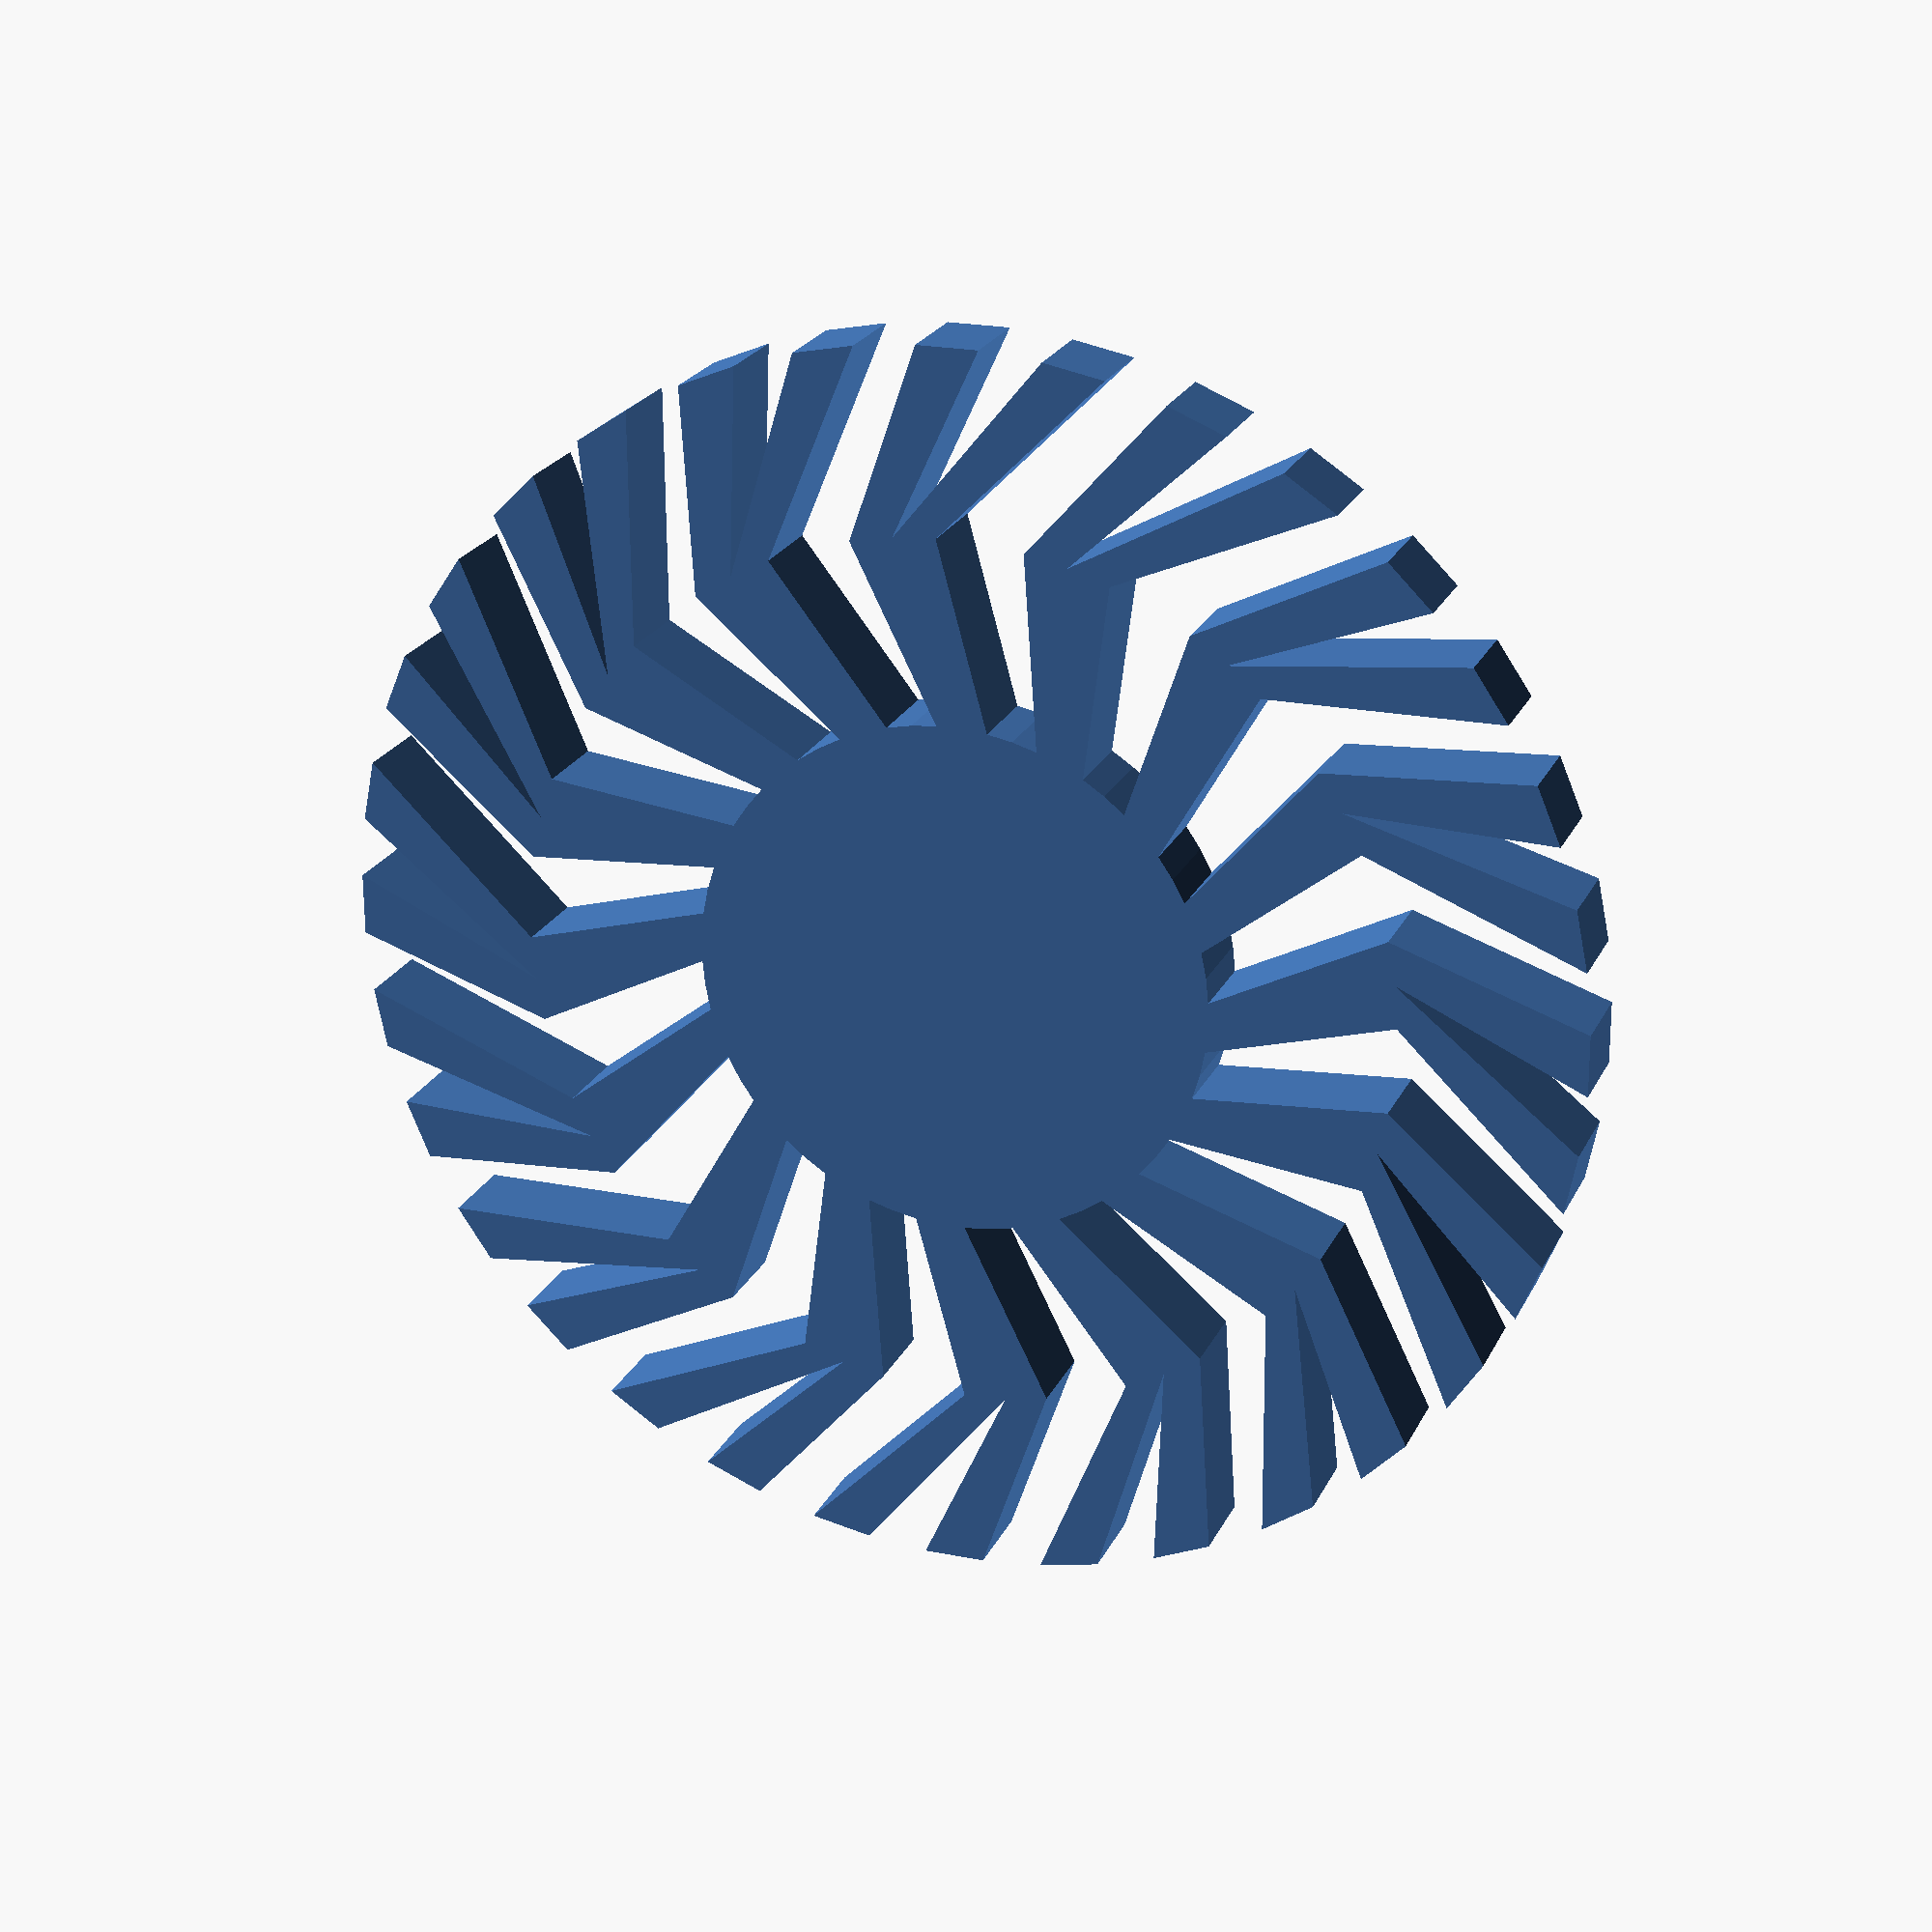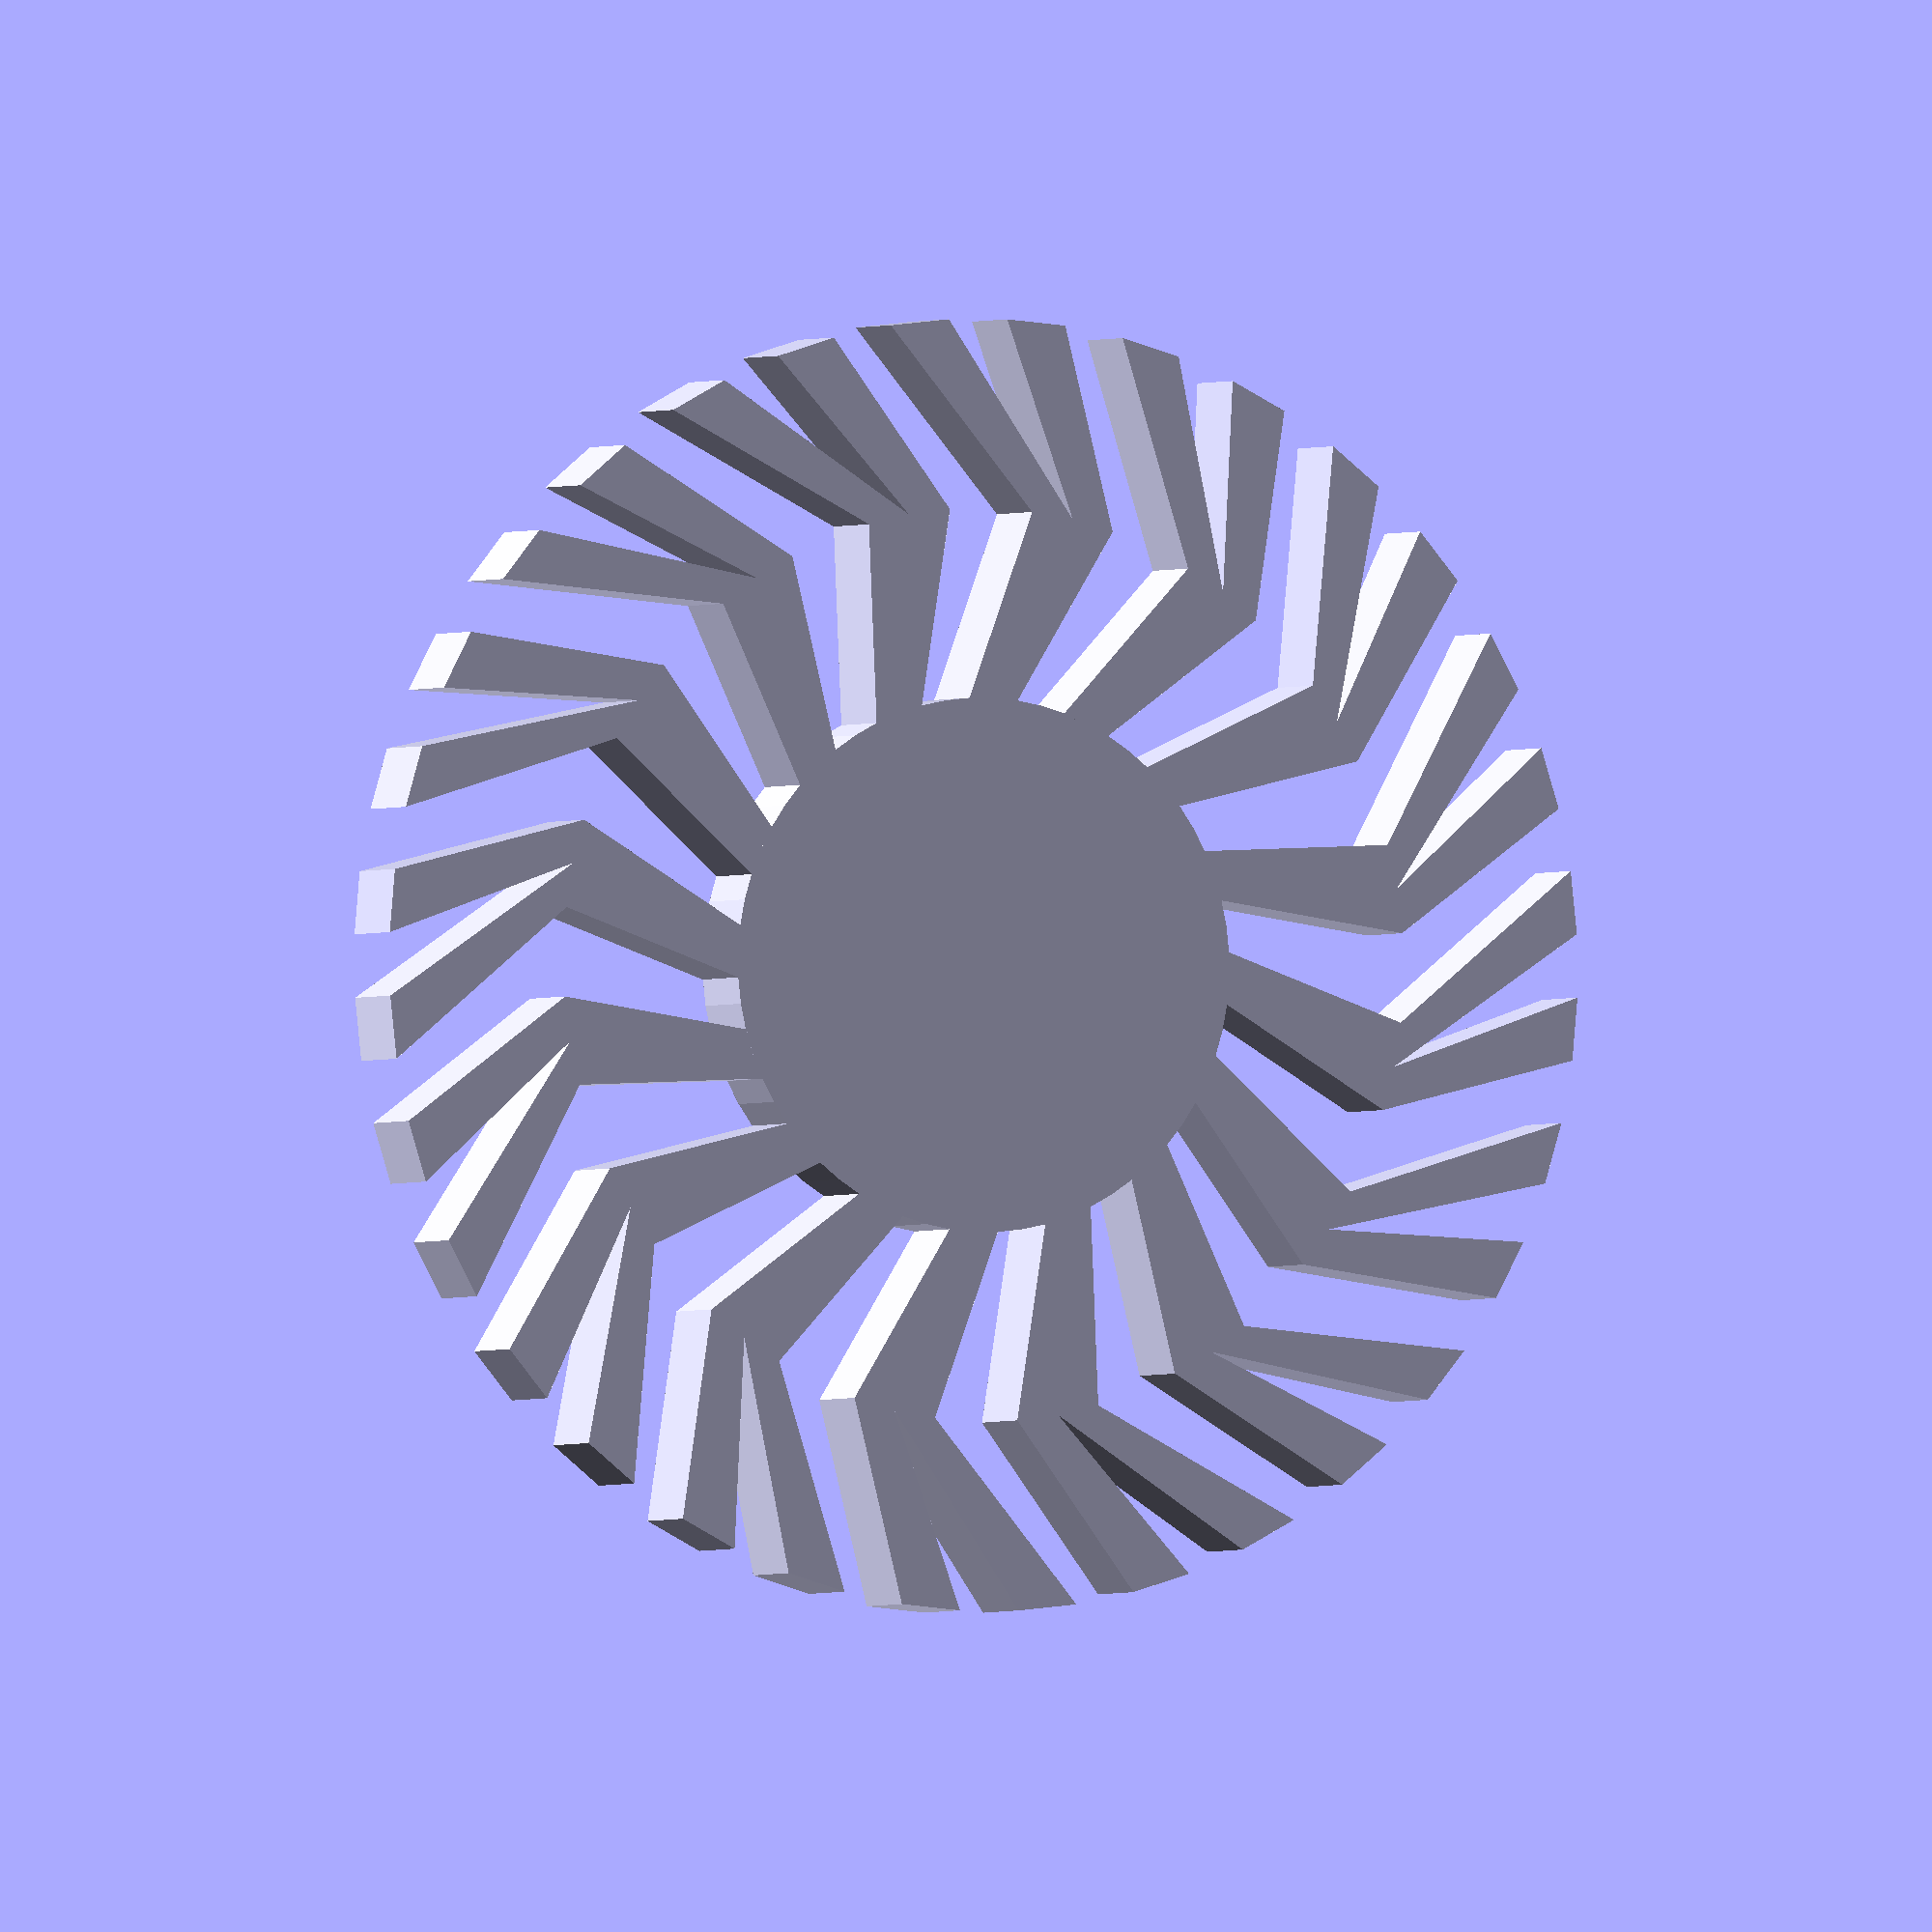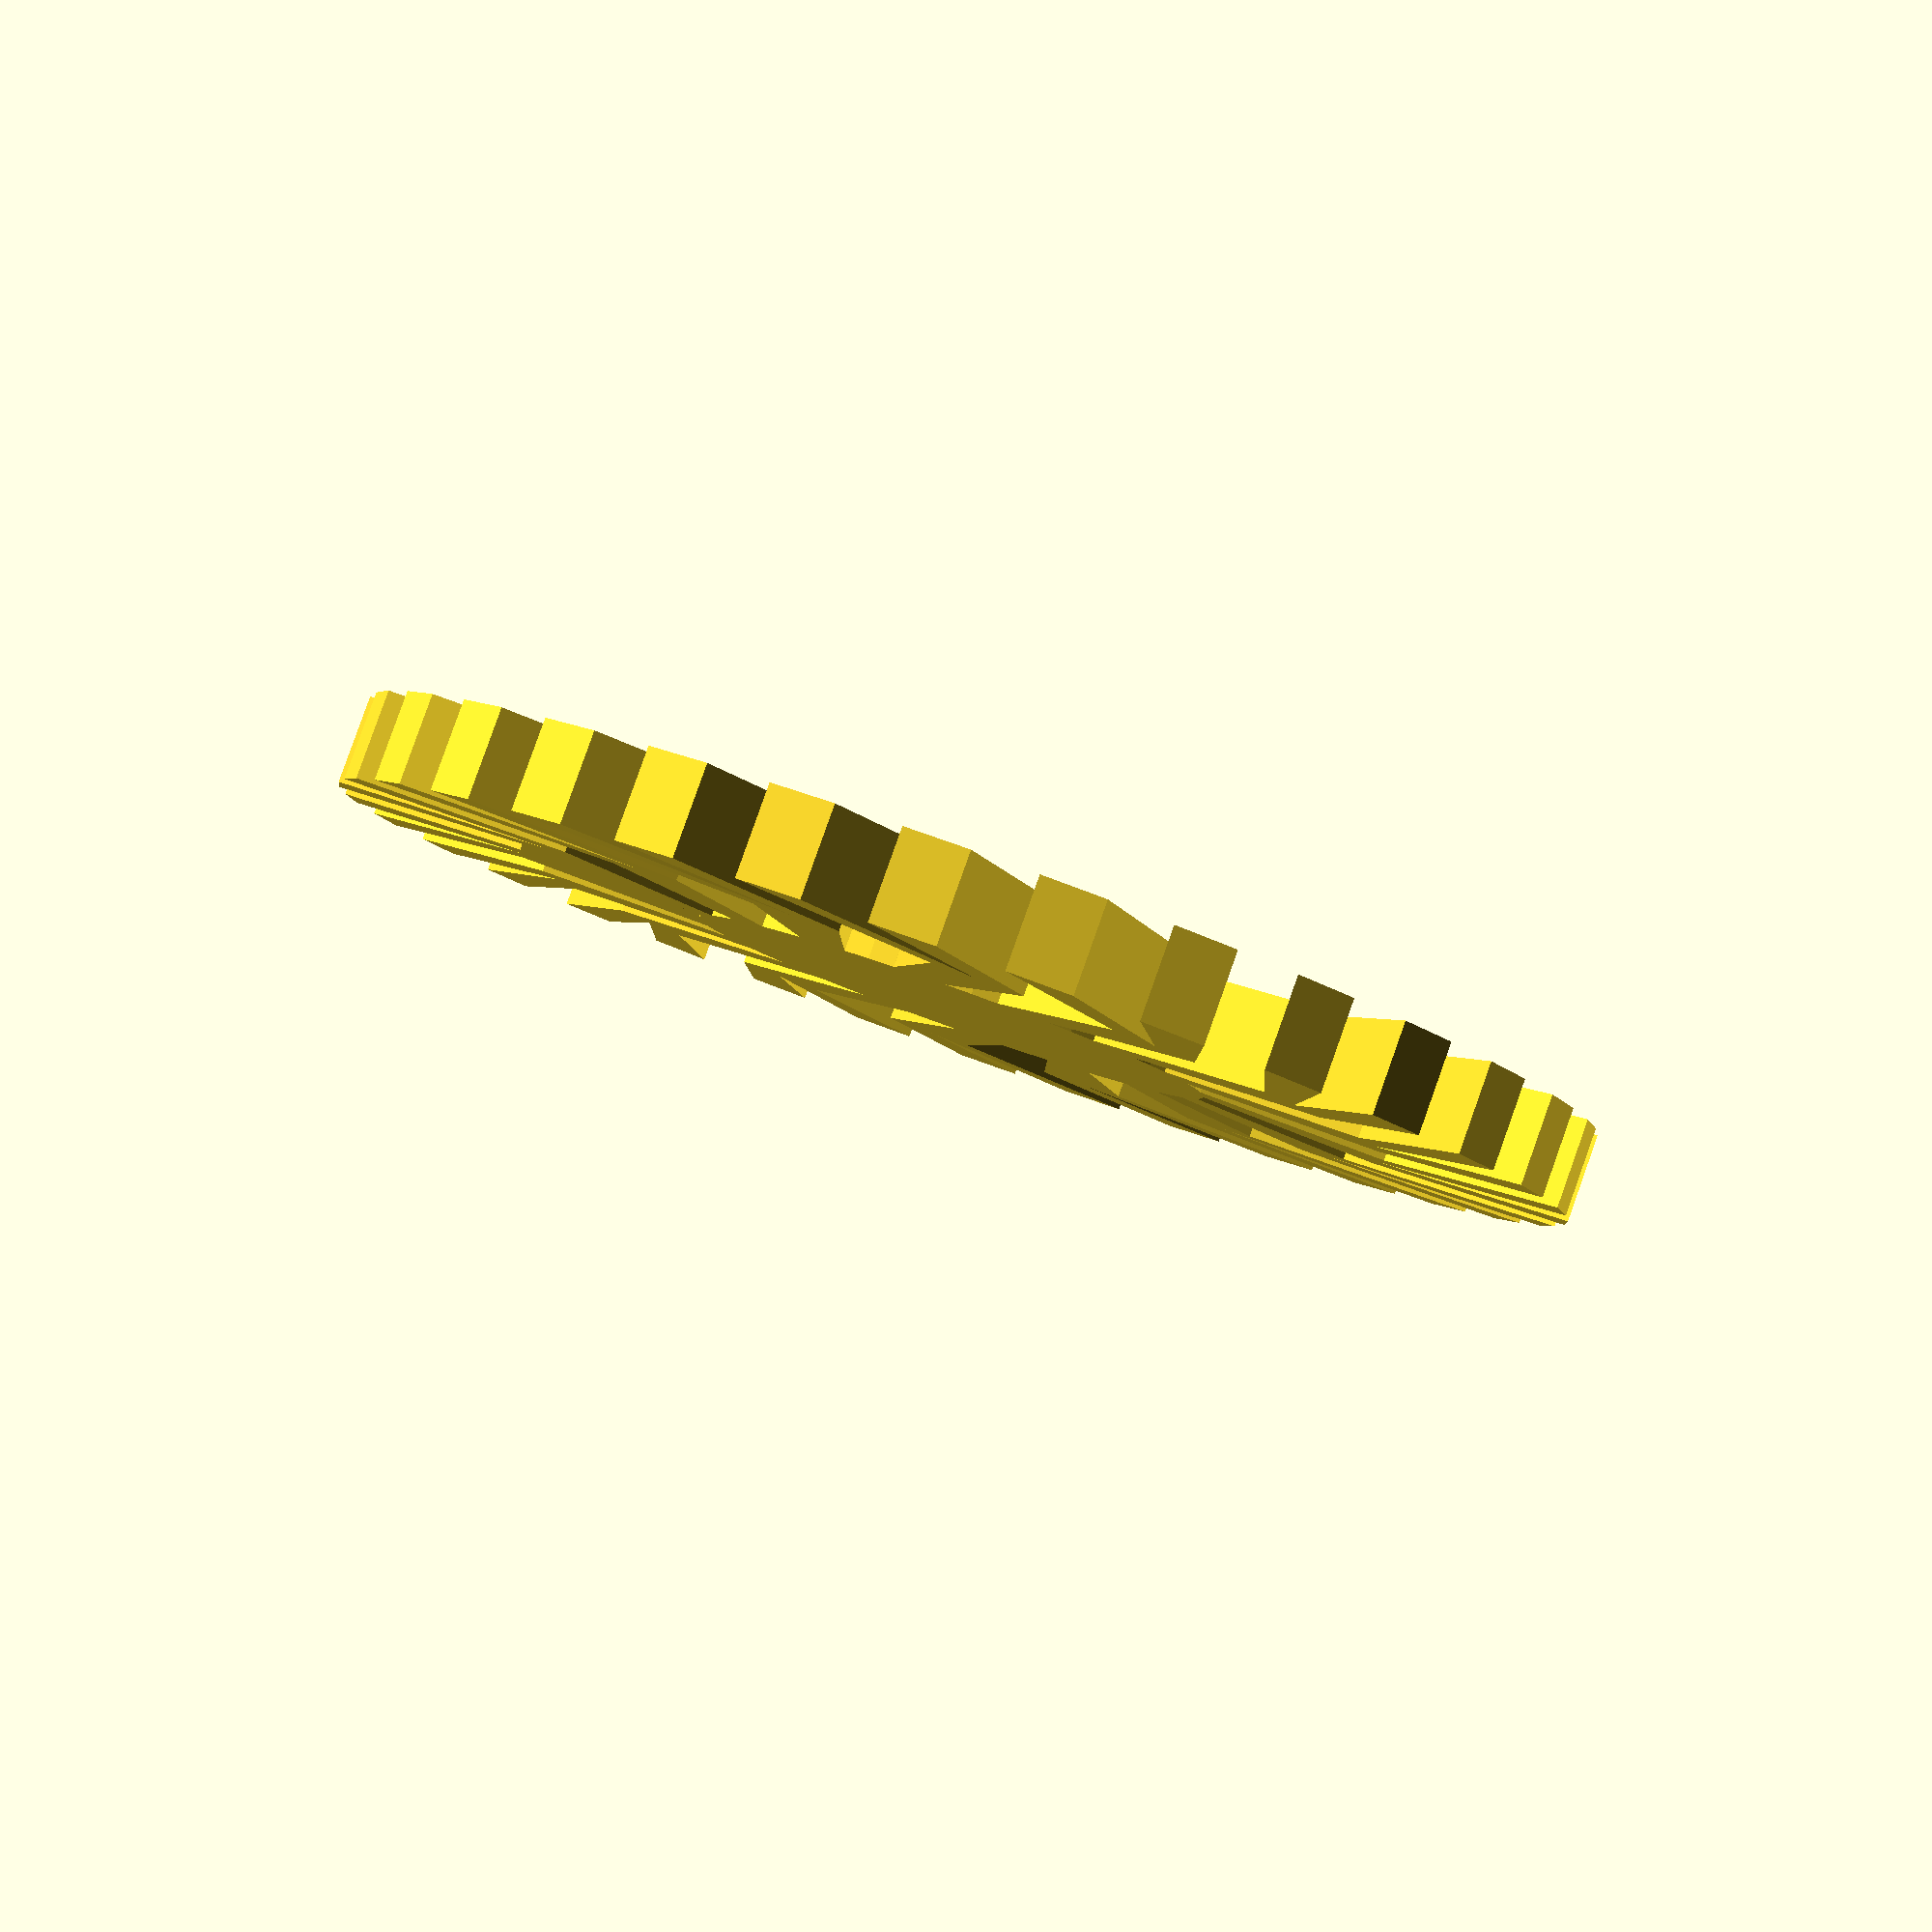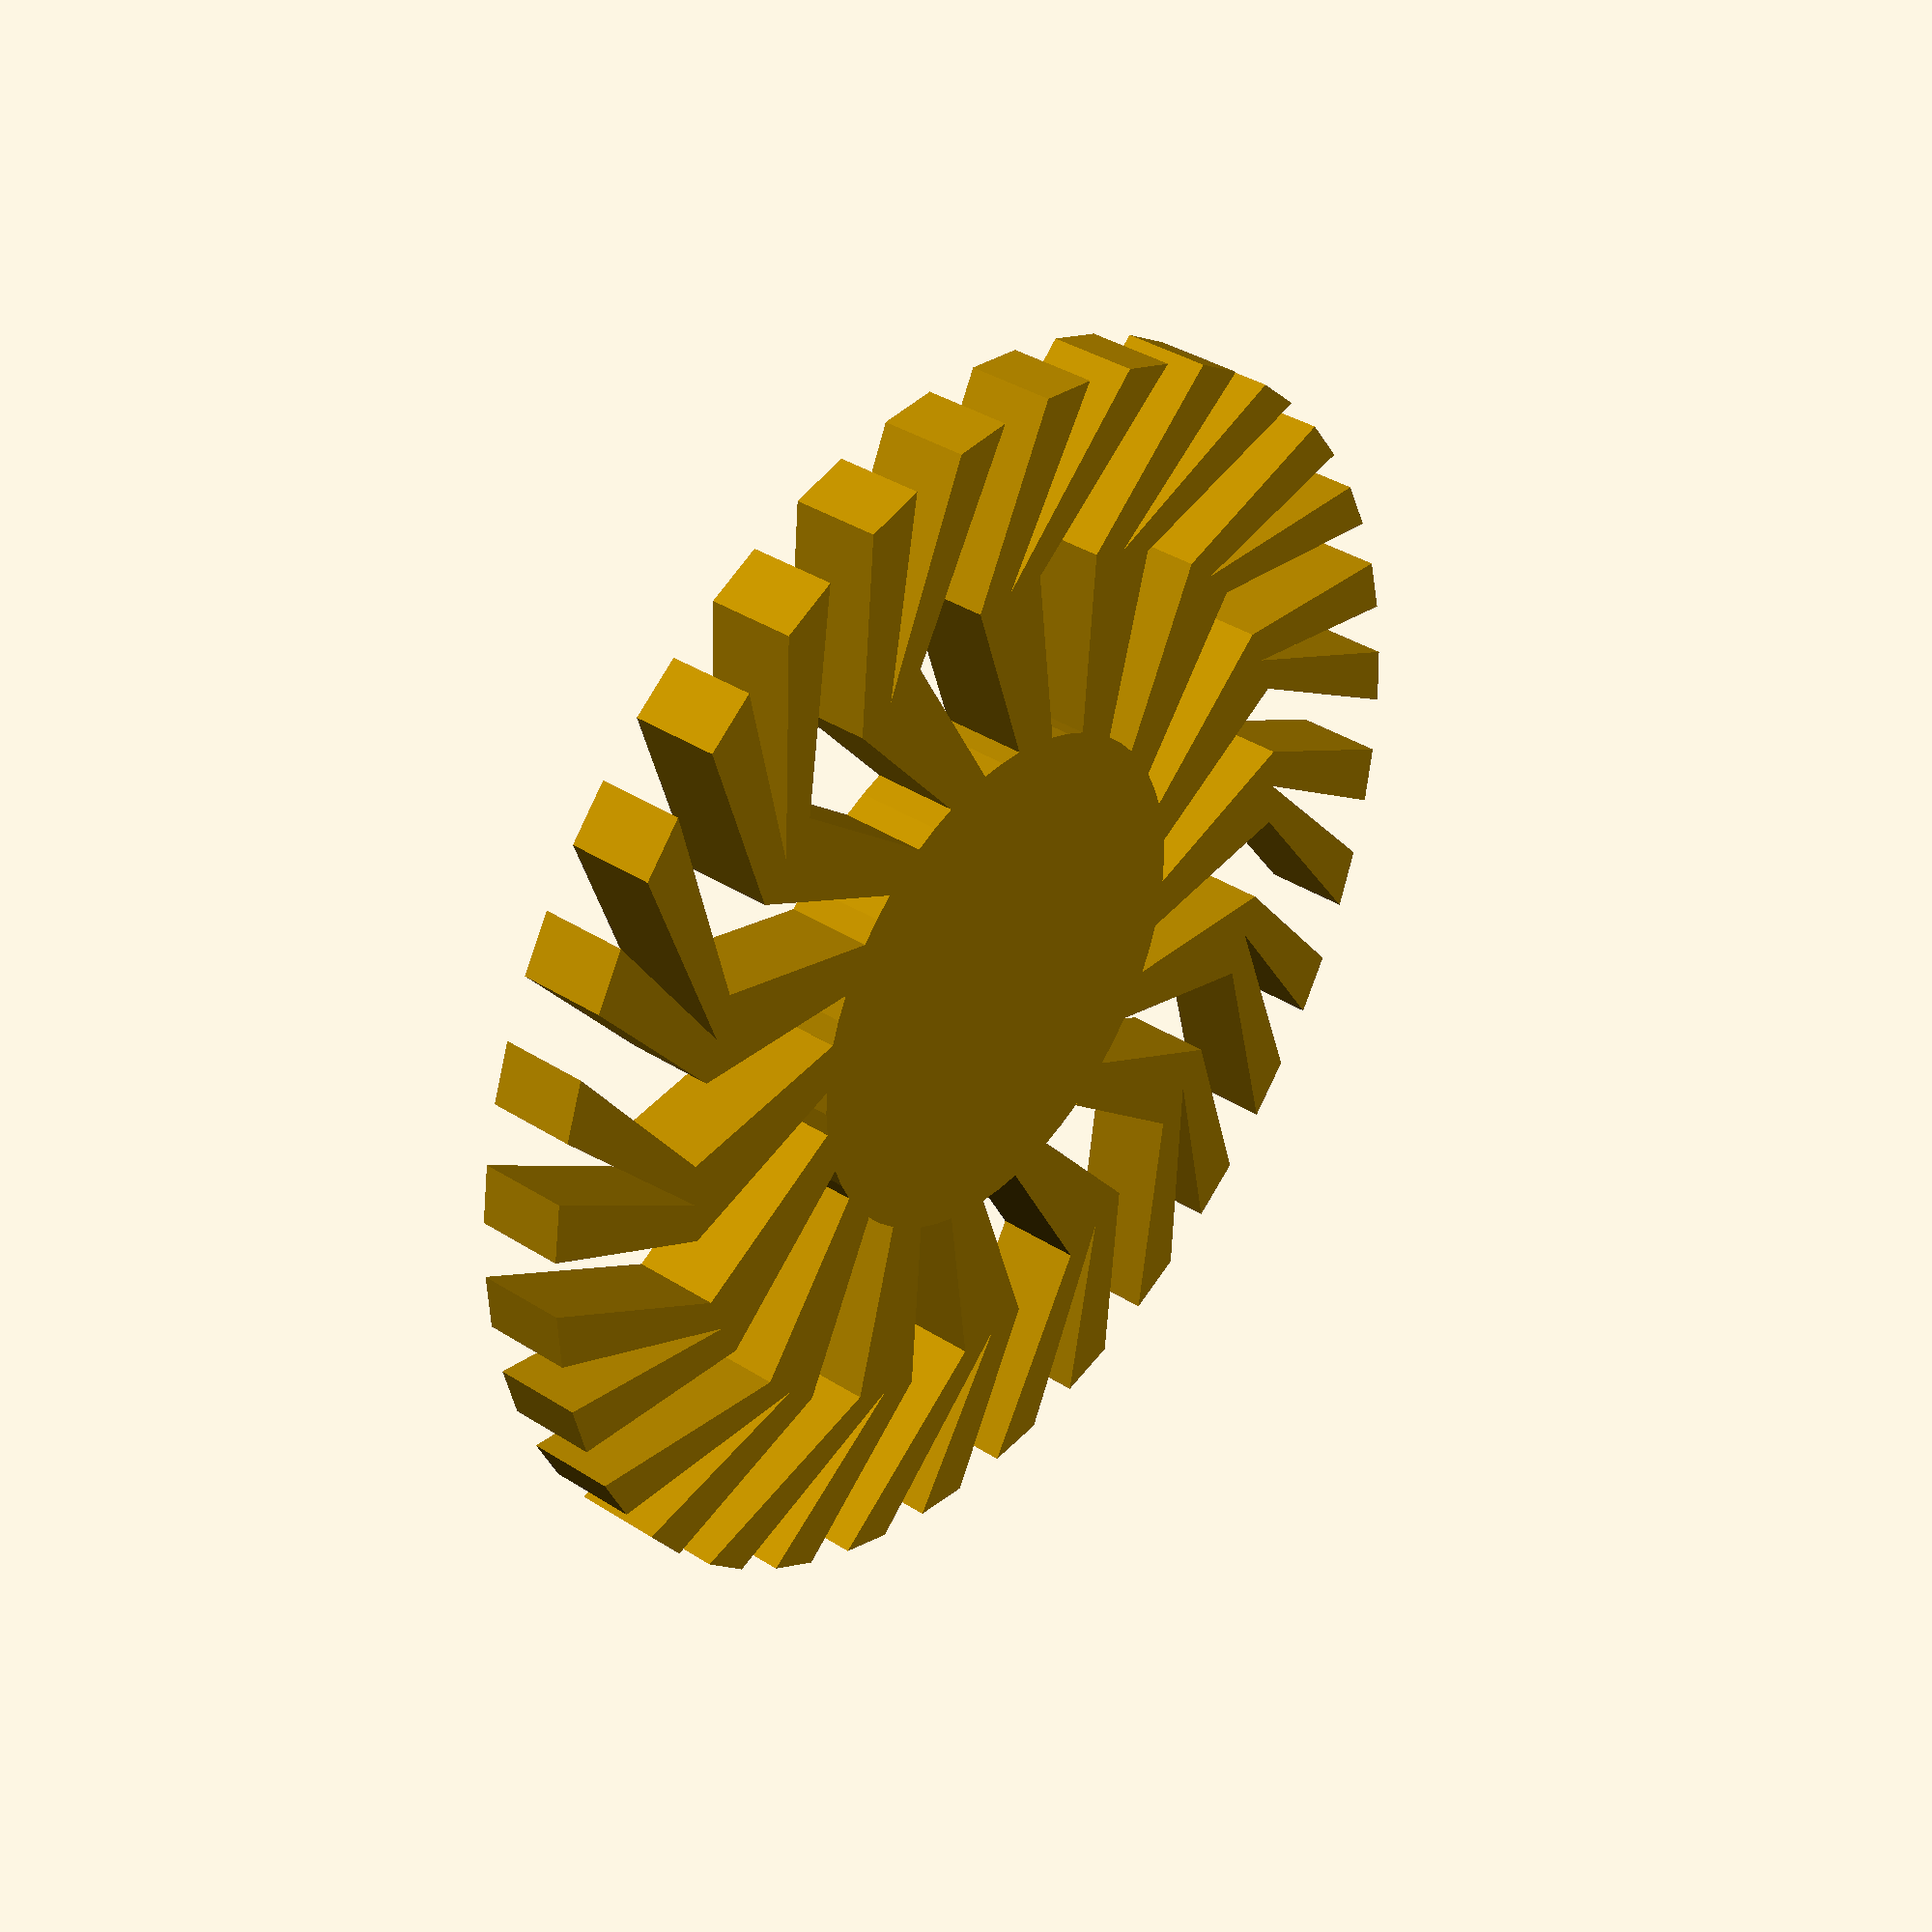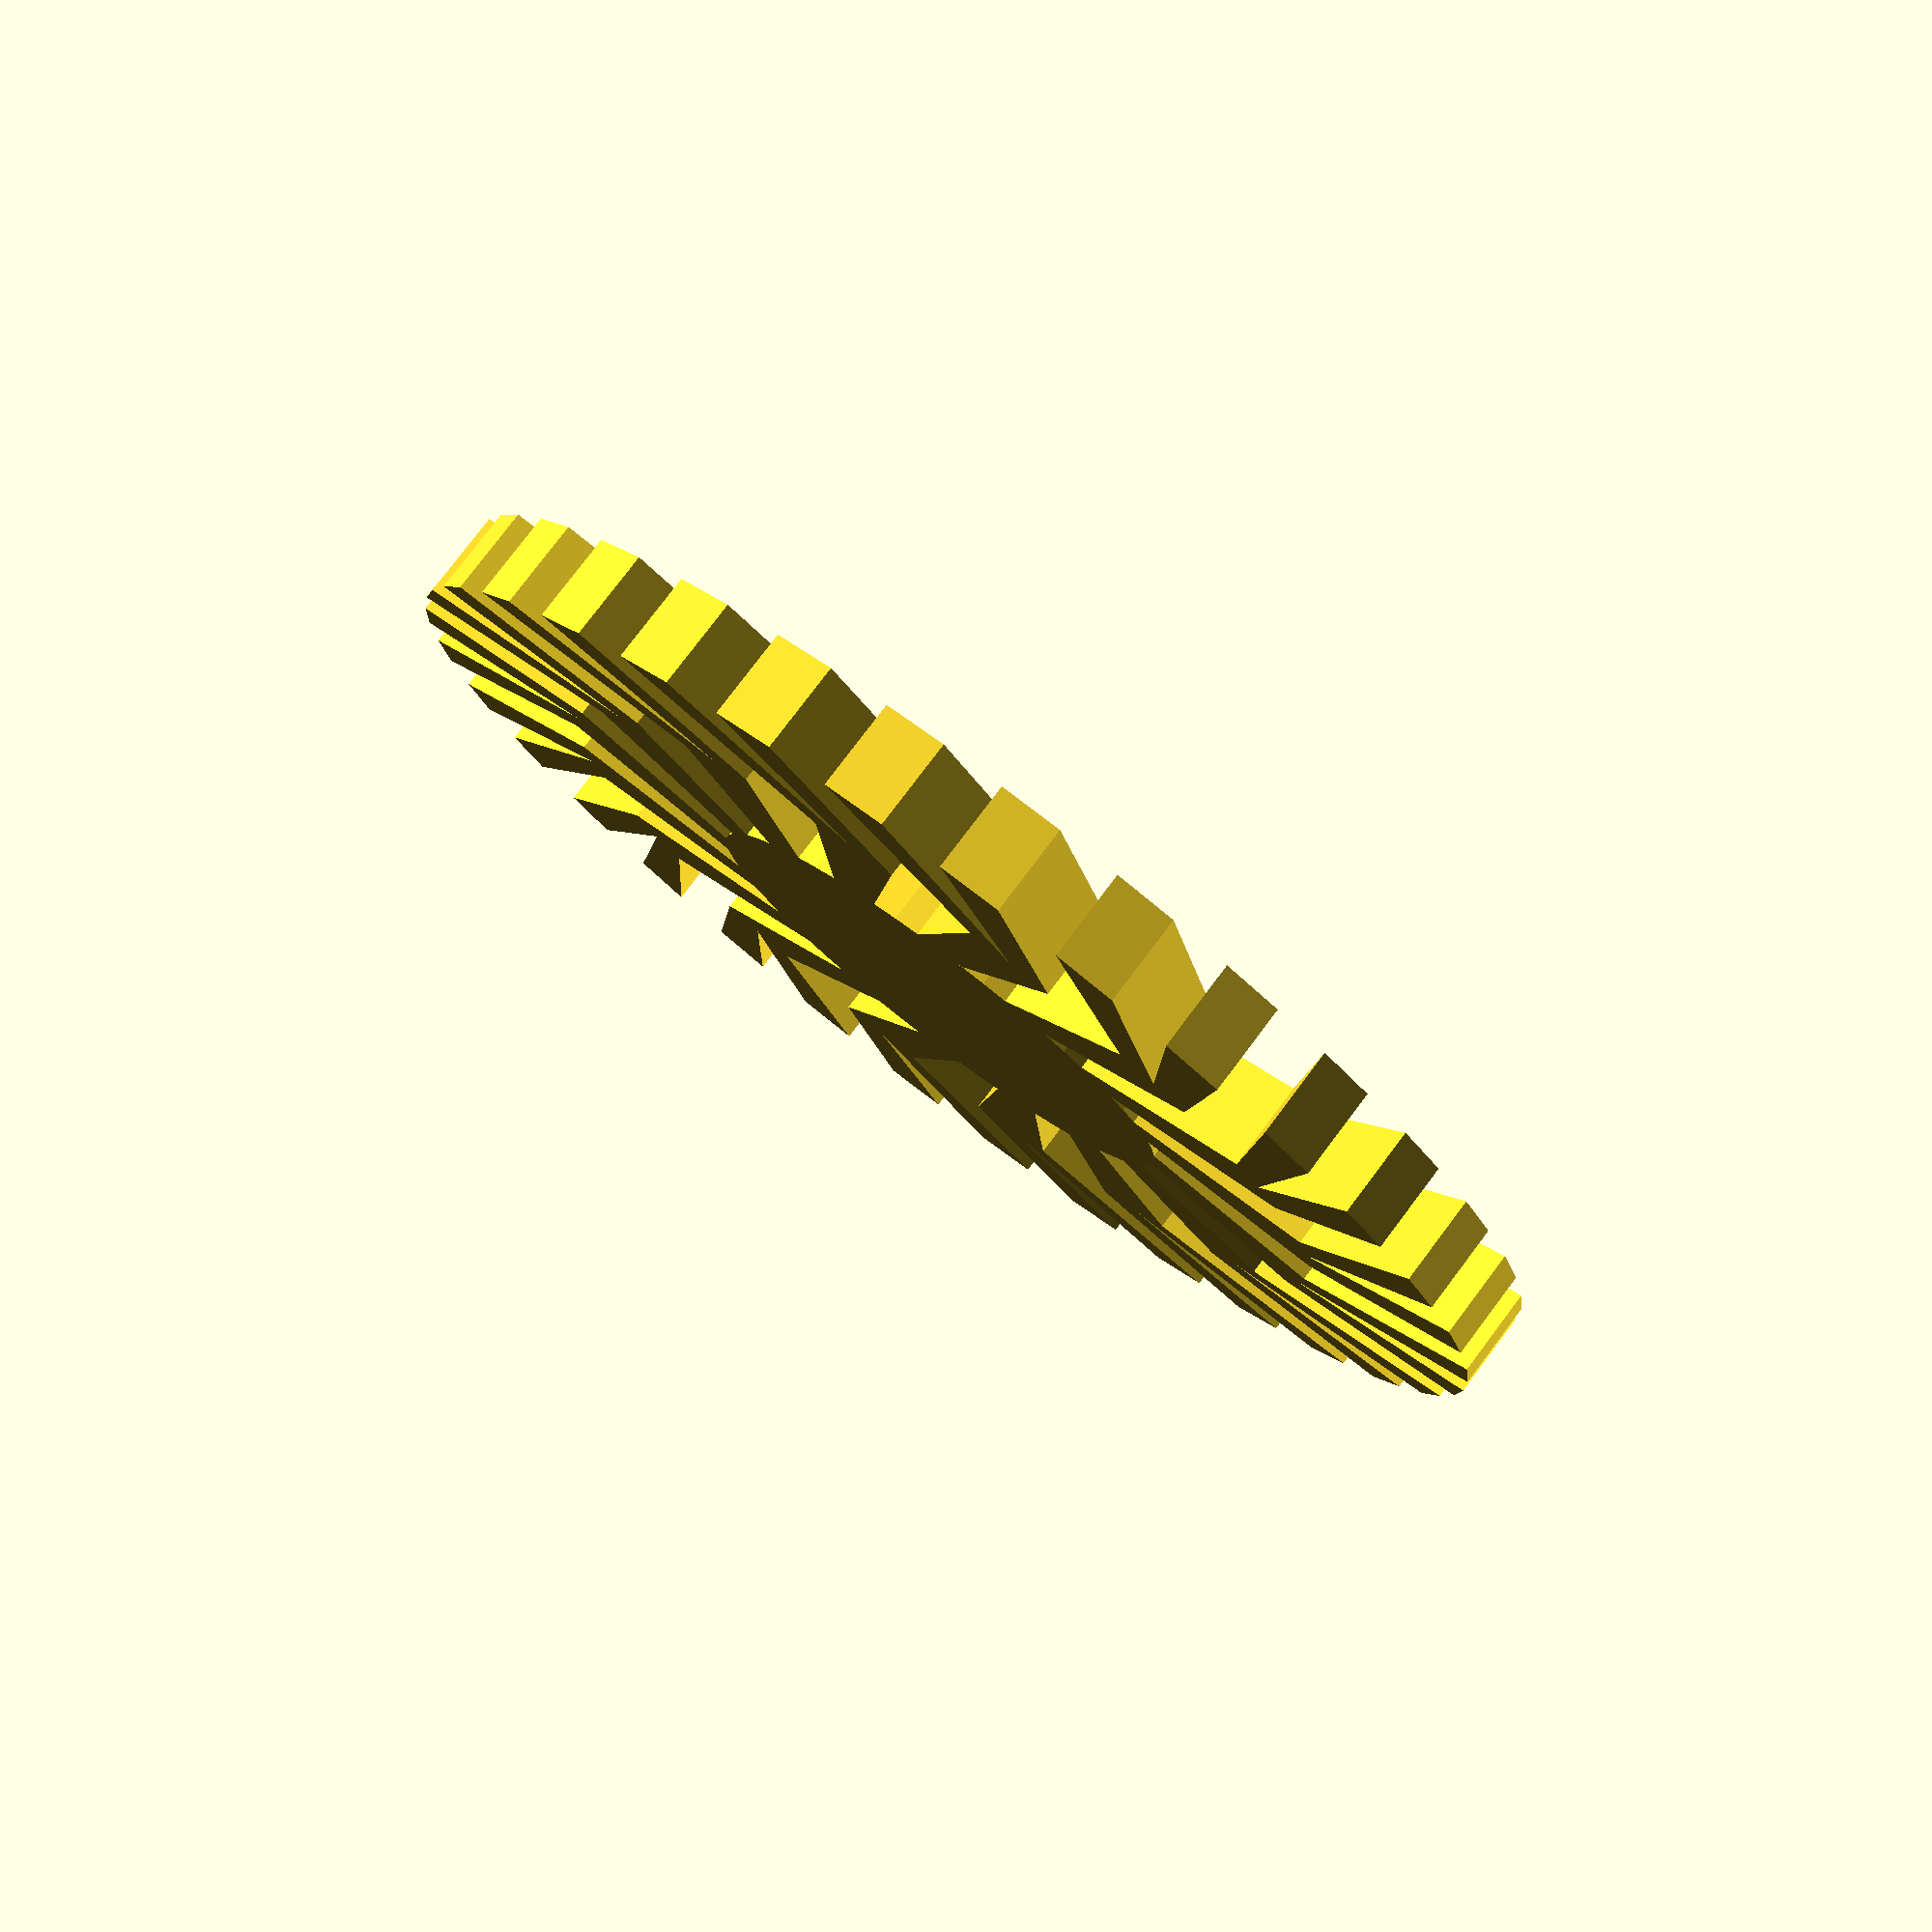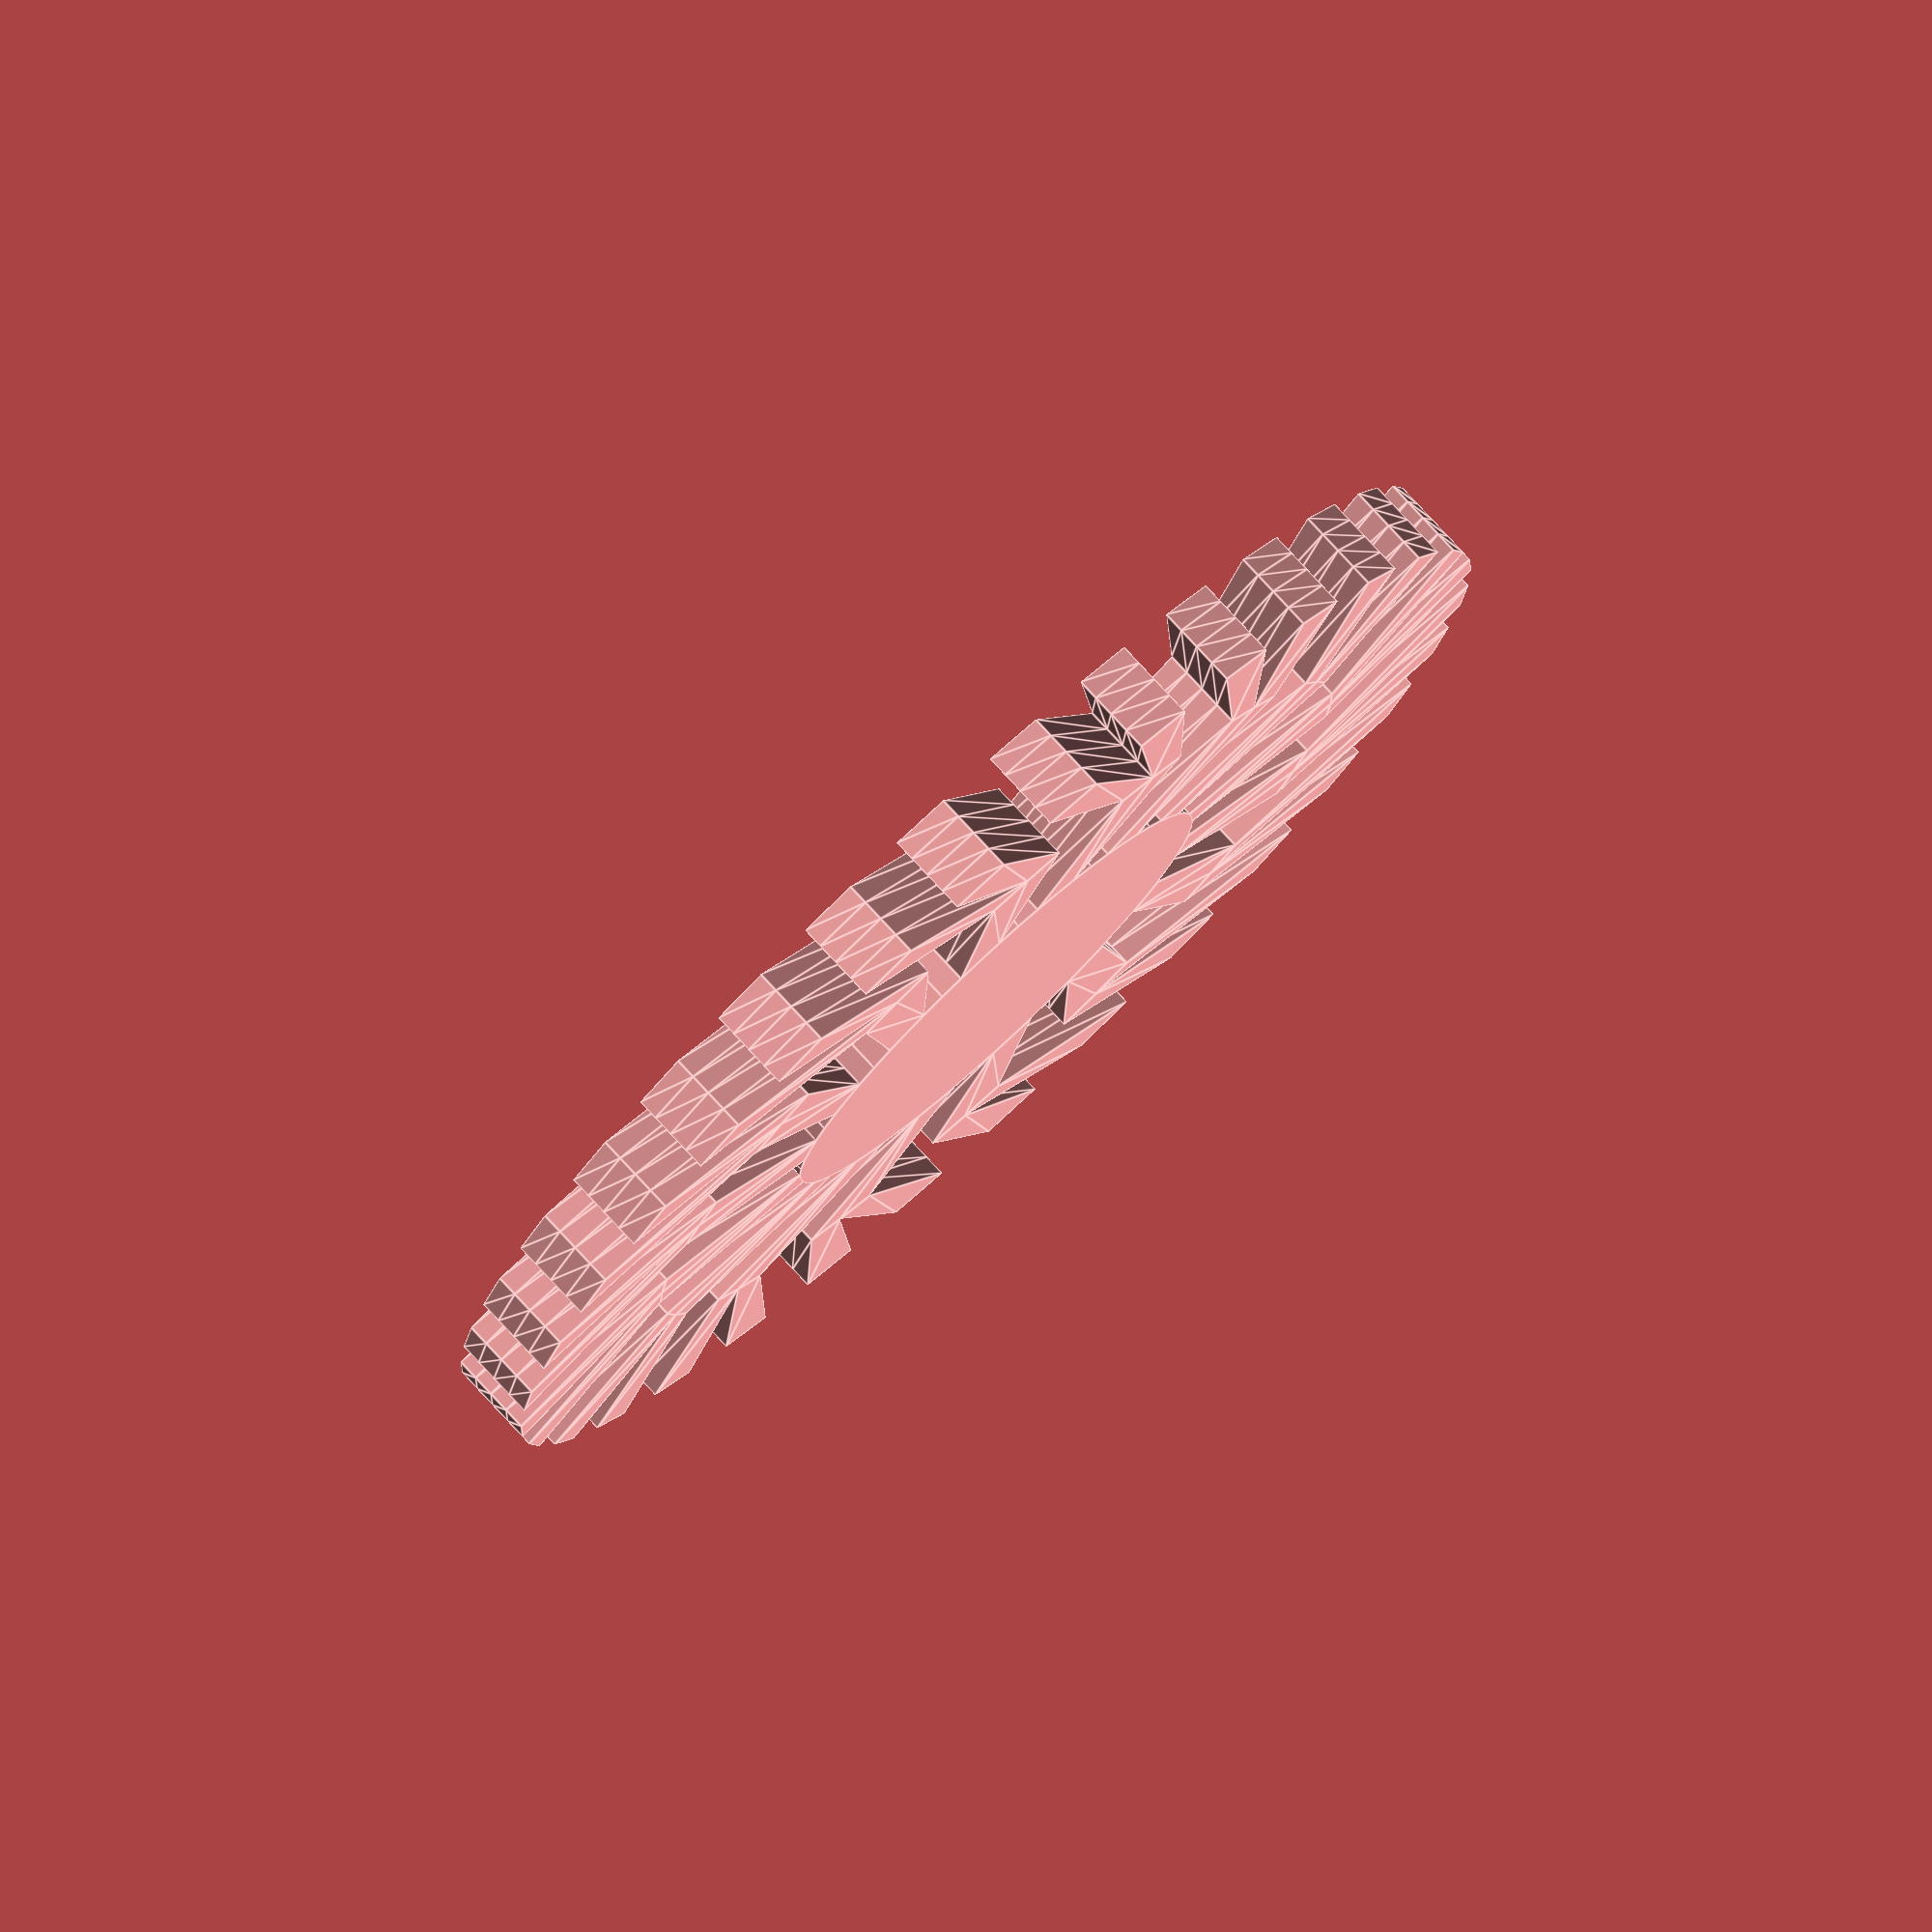
<openscad>
// Start: lazy_union
default_5_default_5();
// End: lazy_union

// Modules.

// 'PartMaterial undef-default - default 5.0'
module default_5_default_5() {
  // 'None : _combine_solids_and_holes'
  union() {
    // 'as_solid : _combine_solids_and_holes'
    union() {
      // ('spoke', 0)
      multmatrix(m=[[1.0, 0.0, 0.0, 0.0], [0.0, 1.0, 0.0, 0.0], [0.0, 0.0, 1.0, -1.005], [0.0, 0.0, 0.0, 1.0]]) {
        // "('spoke', 0) : _combine_solids_and_holes"
        union() {
          // ('spoke', 0)
          linear_extrude(height=2.01, twist=0.0, slices=4, scale=[1.0, 1.0]) {
            polygon(points=[[0.0, 5.99], [-1.779893821086036, 10.094279468375133], [0.0, 14.51], [1.4222287061819243, 14.440130384013576], [-0.7819107386655111, 10.220132856120783], [2.830760572454021, 14.231194418650873], [4.2120306669622485, 13.88520427147435], [0.22360257160425148, 10.247560777569069], [1.1685910288766082, 5.87490382961535]]);
          }
        }
      }
      // ('spoke', 1)
      multmatrix(m=[[0.9238795325112867, 0.38268343236508984, 0.0, 0.0], [-0.3826834323650898, 0.9238795325112867, 0.0, 0.0], [0.0, 0.0, 1.0, -1.005], [0.0, 0.0, 0.0, 1.0]]) {
        // "('spoke', 1) : _combine_solids_and_holes"
        union() {
          // ('spoke', 1)
          linear_extrude(height=2.01, twist=0.0, slices=4, scale=[1.0, 1.0]) {
            polygon(points=[[0.0, 5.99], [-1.779893821086036, 10.094279468375133], [0.0, 14.51], [1.4222287061819243, 14.440130384013576], [-0.7819107386655111, 10.220132856120783], [2.830760572454021, 14.231194418650873], [4.2120306669622485, 13.88520427147435], [0.22360257160425148, 10.247560777569069], [1.1685910288766082, 5.87490382961535]]);
          }
        }
      }
      // ('spoke', 2)
      multmatrix(m=[[0.7071067811865475, 0.7071067811865475, 0.0, 0.0], [-0.7071067811865475, 0.7071067811865475, 0.0, 0.0], [0.0, 0.0, 1.0, -1.005], [0.0, 0.0, 0.0, 1.0]]) {
        // "('spoke', 2) : _combine_solids_and_holes"
        union() {
          // ('spoke', 2)
          linear_extrude(height=2.01, twist=0.0, slices=4, scale=[1.0, 1.0]) {
            polygon(points=[[0.0, 5.99], [-1.779893821086036, 10.094279468375133], [0.0, 14.51], [1.4222287061819243, 14.440130384013576], [-0.7819107386655111, 10.220132856120783], [2.830760572454021, 14.231194418650873], [4.2120306669622485, 13.88520427147435], [0.22360257160425148, 10.247560777569069], [1.1685910288766082, 5.87490382961535]]);
          }
        }
      }
      // ('spoke', 3)
      multmatrix(m=[[0.3826834323650899, 0.9238795325112867, 0.0, 0.0], [-0.9238795325112867, 0.38268343236508984, 0.0, 0.0], [0.0, 0.0, 1.0, -1.005], [0.0, 0.0, 0.0, 1.0]]) {
        // "('spoke', 3) : _combine_solids_and_holes"
        union() {
          // ('spoke', 3)
          linear_extrude(height=2.01, twist=0.0, slices=4, scale=[1.0, 1.0]) {
            polygon(points=[[0.0, 5.99], [-1.779893821086036, 10.094279468375133], [0.0, 14.51], [1.4222287061819243, 14.440130384013576], [-0.7819107386655111, 10.220132856120783], [2.830760572454021, 14.231194418650873], [4.2120306669622485, 13.88520427147435], [0.22360257160425148, 10.247560777569069], [1.1685910288766082, 5.87490382961535]]);
          }
        }
      }
      // ('spoke', 4)
      multmatrix(m=[[0.0, 1.0, 0.0, 0.0], [-1.0, 0.0, 0.0, 0.0], [0.0, 0.0, 1.0, -1.005], [0.0, 0.0, 0.0, 1.0]]) {
        // "('spoke', 4) : _combine_solids_and_holes"
        union() {
          // ('spoke', 4)
          linear_extrude(height=2.01, twist=0.0, slices=4, scale=[1.0, 1.0]) {
            polygon(points=[[0.0, 5.99], [-1.779893821086036, 10.094279468375133], [0.0, 14.51], [1.4222287061819243, 14.440130384013576], [-0.7819107386655111, 10.220132856120783], [2.830760572454021, 14.231194418650873], [4.2120306669622485, 13.88520427147435], [0.22360257160425148, 10.247560777569069], [1.1685910288766082, 5.87490382961535]]);
          }
        }
      }
      // ('spoke', 5)
      multmatrix(m=[[-0.3826834323650898, 0.9238795325112867, 0.0, 0.0], [-0.9238795325112868, -0.3826834323650898, 0.0, 0.0], [0.0, 0.0, 1.0, -1.005], [0.0, 0.0, 0.0, 1.0]]) {
        // "('spoke', 5) : _combine_solids_and_holes"
        union() {
          // ('spoke', 5)
          linear_extrude(height=2.01, twist=0.0, slices=4, scale=[1.0, 1.0]) {
            polygon(points=[[0.0, 5.99], [-1.779893821086036, 10.094279468375133], [0.0, 14.51], [1.4222287061819243, 14.440130384013576], [-0.7819107386655111, 10.220132856120783], [2.830760572454021, 14.231194418650873], [4.2120306669622485, 13.88520427147435], [0.22360257160425148, 10.247560777569069], [1.1685910288766082, 5.87490382961535]]);
          }
        }
      }
      // ('spoke', 6)
      multmatrix(m=[[-0.7071067811865475, 0.7071067811865476, 0.0, 0.0], [-0.7071067811865476, -0.7071067811865475, 0.0, 0.0], [0.0, 0.0, 1.0, -1.005], [0.0, 0.0, 0.0, 1.0]]) {
        // "('spoke', 6) : _combine_solids_and_holes"
        union() {
          // ('spoke', 6)
          linear_extrude(height=2.01, twist=0.0, slices=4, scale=[1.0, 1.0]) {
            polygon(points=[[0.0, 5.99], [-1.779893821086036, 10.094279468375133], [0.0, 14.51], [1.4222287061819243, 14.440130384013576], [-0.7819107386655111, 10.220132856120783], [2.830760572454021, 14.231194418650873], [4.2120306669622485, 13.88520427147435], [0.22360257160425148, 10.247560777569069], [1.1685910288766082, 5.87490382961535]]);
          }
        }
      }
      // ('spoke', 7)
      multmatrix(m=[[-0.9238795325112867, 0.3826834323650899, 0.0, 0.0], [-0.3826834323650899, -0.9238795325112867, 0.0, 0.0], [0.0, 0.0, 1.0, -1.005], [0.0, 0.0, 0.0, 1.0]]) {
        // "('spoke', 7) : _combine_solids_and_holes"
        union() {
          // ('spoke', 7)
          linear_extrude(height=2.01, twist=0.0, slices=4, scale=[1.0, 1.0]) {
            polygon(points=[[0.0, 5.99], [-1.779893821086036, 10.094279468375133], [0.0, 14.51], [1.4222287061819243, 14.440130384013576], [-0.7819107386655111, 10.220132856120783], [2.830760572454021, 14.231194418650873], [4.2120306669622485, 13.88520427147435], [0.22360257160425148, 10.247560777569069], [1.1685910288766082, 5.87490382961535]]);
          }
        }
      }
      // ('spoke', 8)
      multmatrix(m=[[-1.0, 0.0, 0.0, 0.0], [0.0, -1.0, 0.0, 0.0], [0.0, 0.0, 1.0, -1.005], [0.0, 0.0, 0.0, 1.0]]) {
        // "('spoke', 8) : _combine_solids_and_holes"
        union() {
          // ('spoke', 8)
          linear_extrude(height=2.01, twist=0.0, slices=4, scale=[1.0, 1.0]) {
            polygon(points=[[0.0, 5.99], [-1.779893821086036, 10.094279468375133], [0.0, 14.51], [1.4222287061819243, 14.440130384013576], [-0.7819107386655111, 10.220132856120783], [2.830760572454021, 14.231194418650873], [4.2120306669622485, 13.88520427147435], [0.22360257160425148, 10.247560777569069], [1.1685910288766082, 5.87490382961535]]);
          }
        }
      }
      // ('spoke', 9)
      multmatrix(m=[[-0.9238795325112871, -0.38268343236508917, 0.0, 0.0], [0.38268343236508917, -0.9238795325112868, 0.0, 0.0], [0.0, 0.0, 1.0, -1.005], [0.0, 0.0, 0.0, 1.0]]) {
        // "('spoke', 9) : _combine_solids_and_holes"
        union() {
          // ('spoke', 9)
          linear_extrude(height=2.01, twist=0.0, slices=4, scale=[1.0, 1.0]) {
            polygon(points=[[0.0, 5.99], [-1.779893821086036, 10.094279468375133], [0.0, 14.51], [1.4222287061819243, 14.440130384013576], [-0.7819107386655111, 10.220132856120783], [2.830760572454021, 14.231194418650873], [4.2120306669622485, 13.88520427147435], [0.22360257160425148, 10.247560777569069], [1.1685910288766082, 5.87490382961535]]);
          }
        }
      }
      // ('spoke', 10)
      multmatrix(m=[[-0.7071067811865477, -0.7071067811865474, 0.0, 0.0], [0.7071067811865474, -0.7071067811865476, 0.0, 0.0], [0.0, 0.0, 1.0, -1.005], [0.0, 0.0, 0.0, 1.0]]) {
        // "('spoke', 10) : _combine_solids_and_holes"
        union() {
          // ('spoke', 10)
          linear_extrude(height=2.01, twist=0.0, slices=4, scale=[1.0, 1.0]) {
            polygon(points=[[0.0, 5.99], [-1.779893821086036, 10.094279468375133], [0.0, 14.51], [1.4222287061819243, 14.440130384013576], [-0.7819107386655111, 10.220132856120783], [2.830760572454021, 14.231194418650873], [4.2120306669622485, 13.88520427147435], [0.22360257160425148, 10.247560777569069], [1.1685910288766082, 5.87490382961535]]);
          }
        }
      }
      // ('spoke', 11)
      multmatrix(m=[[-0.3826834323650895, -0.9238795325112868, 0.0, 0.0], [0.9238795325112868, -0.3826834323650895, 0.0, 0.0], [0.0, 0.0, 1.0, -1.005], [0.0, 0.0, 0.0, 1.0]]) {
        // "('spoke', 11) : _combine_solids_and_holes"
        union() {
          // ('spoke', 11)
          linear_extrude(height=2.01, twist=0.0, slices=4, scale=[1.0, 1.0]) {
            polygon(points=[[0.0, 5.99], [-1.779893821086036, 10.094279468375133], [0.0, 14.51], [1.4222287061819243, 14.440130384013576], [-0.7819107386655111, 10.220132856120783], [2.830760572454021, 14.231194418650873], [4.2120306669622485, 13.88520427147435], [0.22360257160425148, 10.247560777569069], [1.1685910288766082, 5.87490382961535]]);
          }
        }
      }
      // ('spoke', 12)
      multmatrix(m=[[0.0, -1.0, 0.0, 0.0], [1.0, 0.0, 0.0, 0.0], [0.0, 0.0, 1.0, -1.005], [0.0, 0.0, 0.0, 1.0]]) {
        // "('spoke', 12) : _combine_solids_and_holes"
        union() {
          // ('spoke', 12)
          linear_extrude(height=2.01, twist=0.0, slices=4, scale=[1.0, 1.0]) {
            polygon(points=[[0.0, 5.99], [-1.779893821086036, 10.094279468375133], [0.0, 14.51], [1.4222287061819243, 14.440130384013576], [-0.7819107386655111, 10.220132856120783], [2.830760572454021, 14.231194418650873], [4.2120306669622485, 13.88520427147435], [0.22360257160425148, 10.247560777569069], [1.1685910288766082, 5.87490382961535]]);
          }
        }
      }
      // ('spoke', 13)
      multmatrix(m=[[0.38268343236509, -0.9238795325112866, 0.0, 0.0], [0.9238795325112867, 0.38268343236509, 0.0, 0.0], [0.0, 0.0, 1.0, -1.005], [0.0, 0.0, 0.0, 1.0]]) {
        // "('spoke', 13) : _combine_solids_and_holes"
        union() {
          // ('spoke', 13)
          linear_extrude(height=2.01, twist=0.0, slices=4, scale=[1.0, 1.0]) {
            polygon(points=[[0.0, 5.99], [-1.779893821086036, 10.094279468375133], [0.0, 14.51], [1.4222287061819243, 14.440130384013576], [-0.7819107386655111, 10.220132856120783], [2.830760572454021, 14.231194418650873], [4.2120306669622485, 13.88520427147435], [0.22360257160425148, 10.247560777569069], [1.1685910288766082, 5.87490382961535]]);
          }
        }
      }
      // ('spoke', 14)
      multmatrix(m=[[0.7071067811865474, -0.7071067811865477, 0.0, 0.0], [0.7071067811865477, 0.7071067811865474, 0.0, 0.0], [0.0, 0.0, 1.0, -1.005], [0.0, 0.0, 0.0, 1.0]]) {
        // "('spoke', 14) : _combine_solids_and_holes"
        union() {
          // ('spoke', 14)
          linear_extrude(height=2.01, twist=0.0, slices=4, scale=[1.0, 1.0]) {
            polygon(points=[[0.0, 5.99], [-1.779893821086036, 10.094279468375133], [0.0, 14.51], [1.4222287061819243, 14.440130384013576], [-0.7819107386655111, 10.220132856120783], [2.830760572454021, 14.231194418650873], [4.2120306669622485, 13.88520427147435], [0.22360257160425148, 10.247560777569069], [1.1685910288766082, 5.87490382961535]]);
          }
        }
      }
      // ('spoke', 15)
      multmatrix(m=[[0.9238795325112868, -0.38268343236508956, 0.0, 0.0], [0.38268343236508956, 0.9238795325112868, 0.0, 0.0], [0.0, 0.0, 1.0, -1.005], [0.0, 0.0, 0.0, 1.0]]) {
        // "('spoke', 15) : _combine_solids_and_holes"
        union() {
          // ('spoke', 15)
          linear_extrude(height=2.01, twist=0.0, slices=4, scale=[1.0, 1.0]) {
            polygon(points=[[0.0, 5.99], [-1.779893821086036, 10.094279468375133], [0.0, 14.51], [1.4222287061819243, 14.440130384013576], [-0.7819107386655111, 10.220132856120783], [2.830760572454021, 14.231194418650873], [4.2120306669622485, 13.88520427147435], [0.22360257160425148, 10.247560777569069], [1.1685910288766082, 5.87490382961535]]);
          }
        }
      }
      // 'inner_core'
      multmatrix(m=[[1.0, 0.0, 0.0, 0.0], [0.0, -1.0, 0.0, 0.0], [0.0, 0.0, -1.0, 1.005], [0.0, 0.0, 0.0, 1.0]]) {
        // 'inner_core : _combine_solids_and_holes'
        union() {
          // 'inner_core'
          cylinder(h=2.01, r1=6.0, r2=6.0, center=false, $fn=64);
        }
      }
    }
  }
} // end module default_5_default_5


</openscad>
<views>
elev=157.8 azim=311.9 roll=160.1 proj=p view=wireframe
elev=1.6 azim=59.6 roll=156.8 proj=o view=wireframe
elev=94.9 azim=271.0 roll=340.4 proj=p view=wireframe
elev=322.4 azim=320.8 roll=309.2 proj=p view=solid
elev=101.1 azim=353.9 roll=323.0 proj=p view=wireframe
elev=281.3 azim=21.6 roll=137.3 proj=o view=edges
</views>
